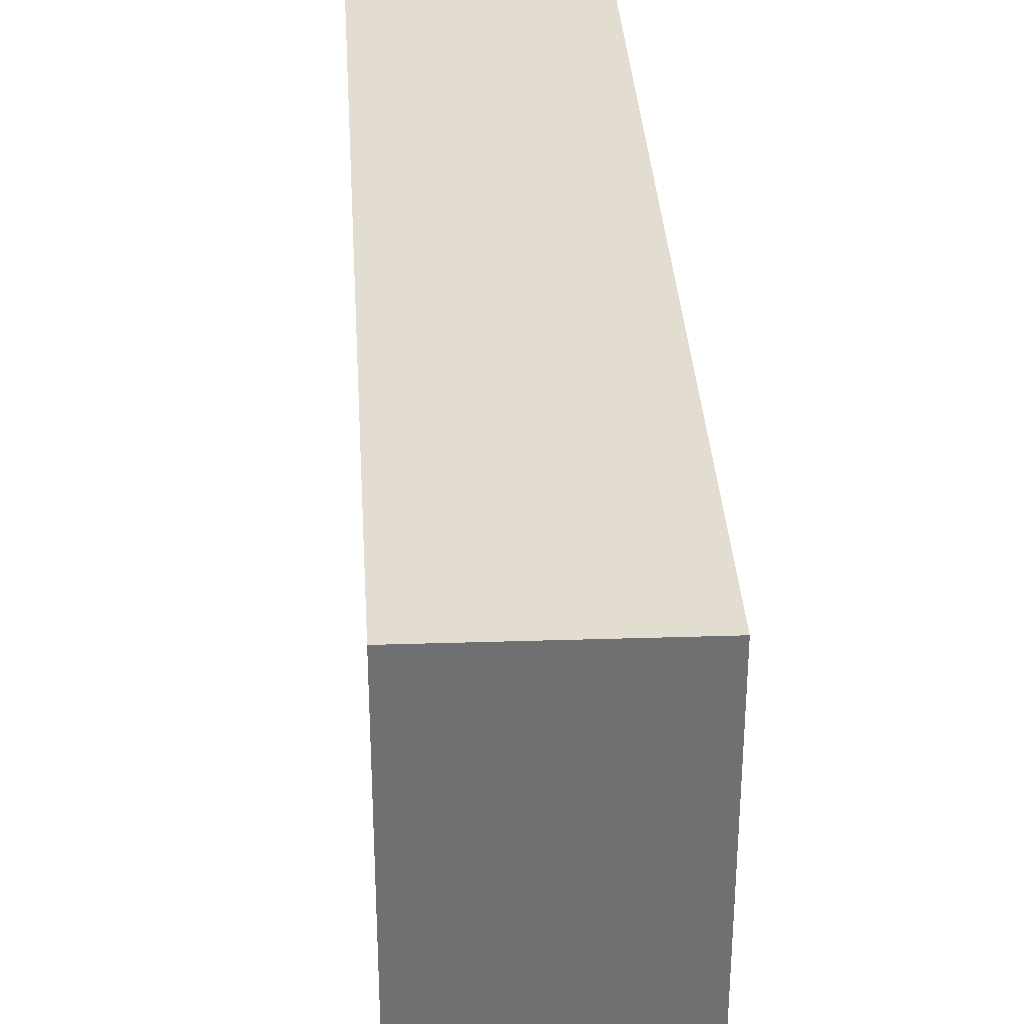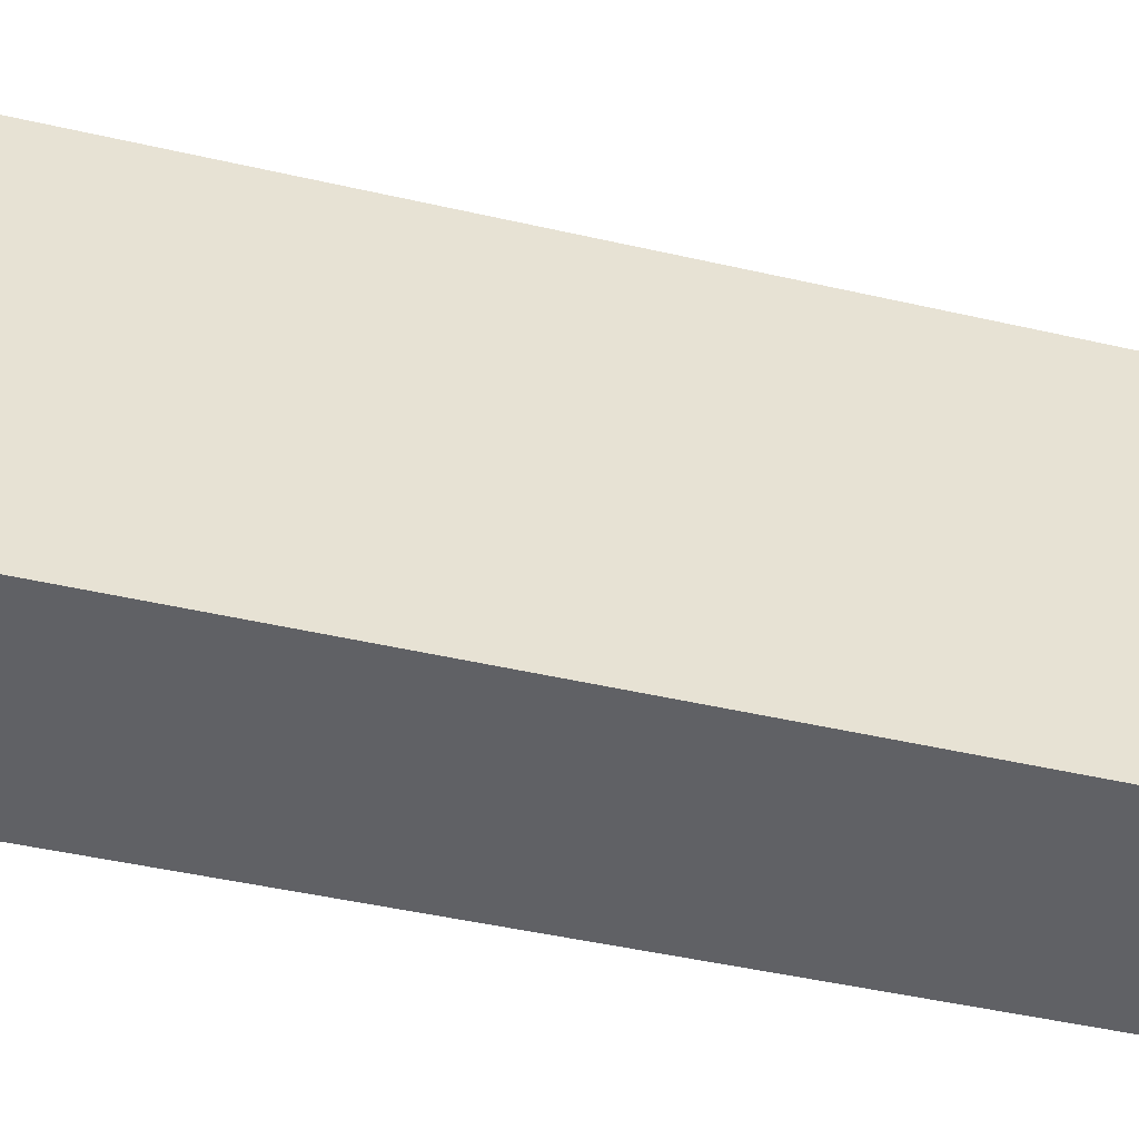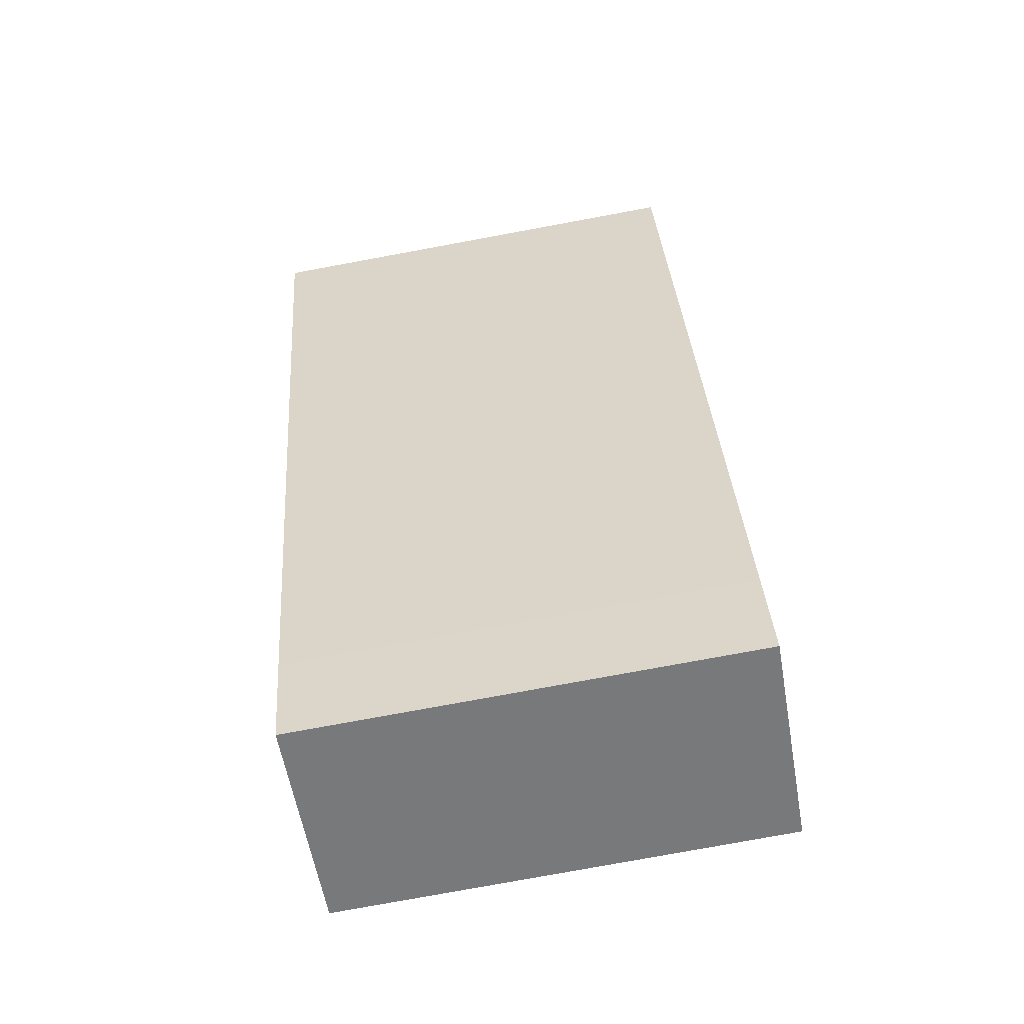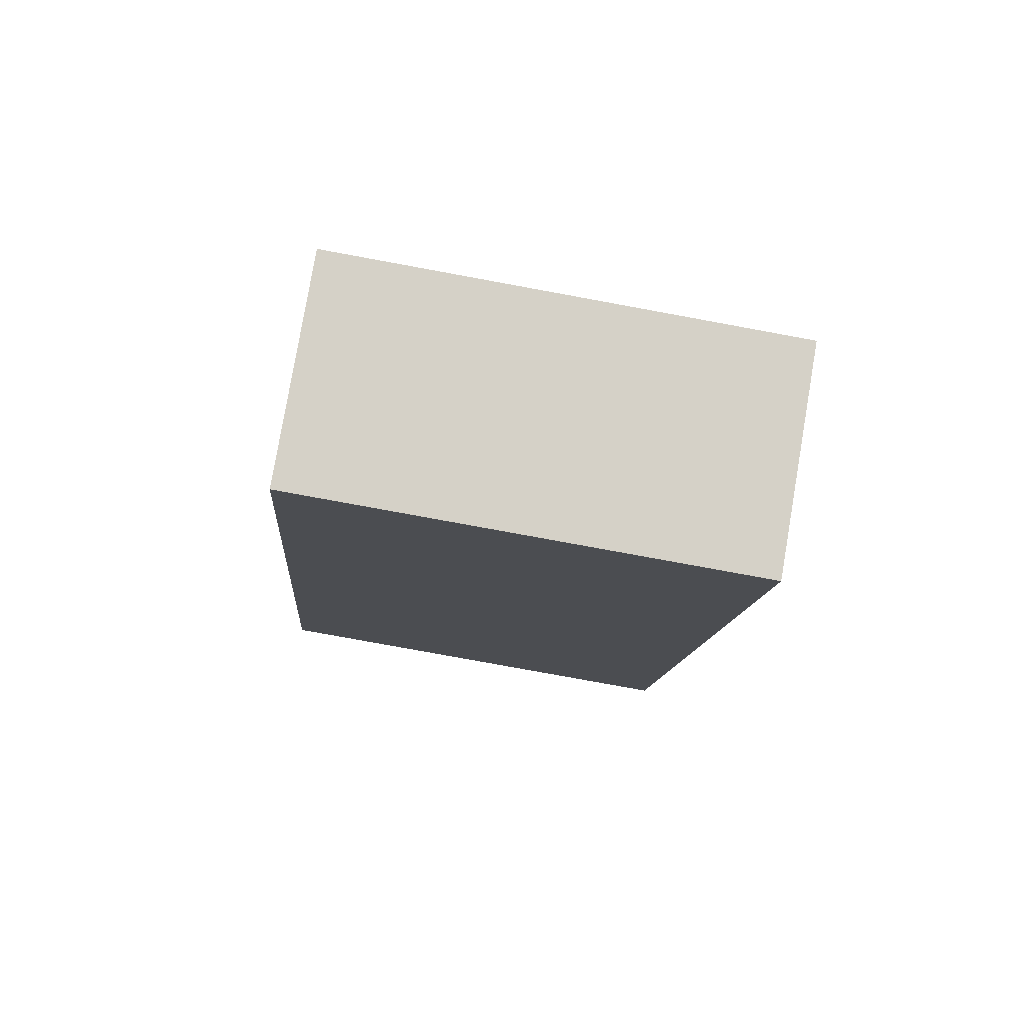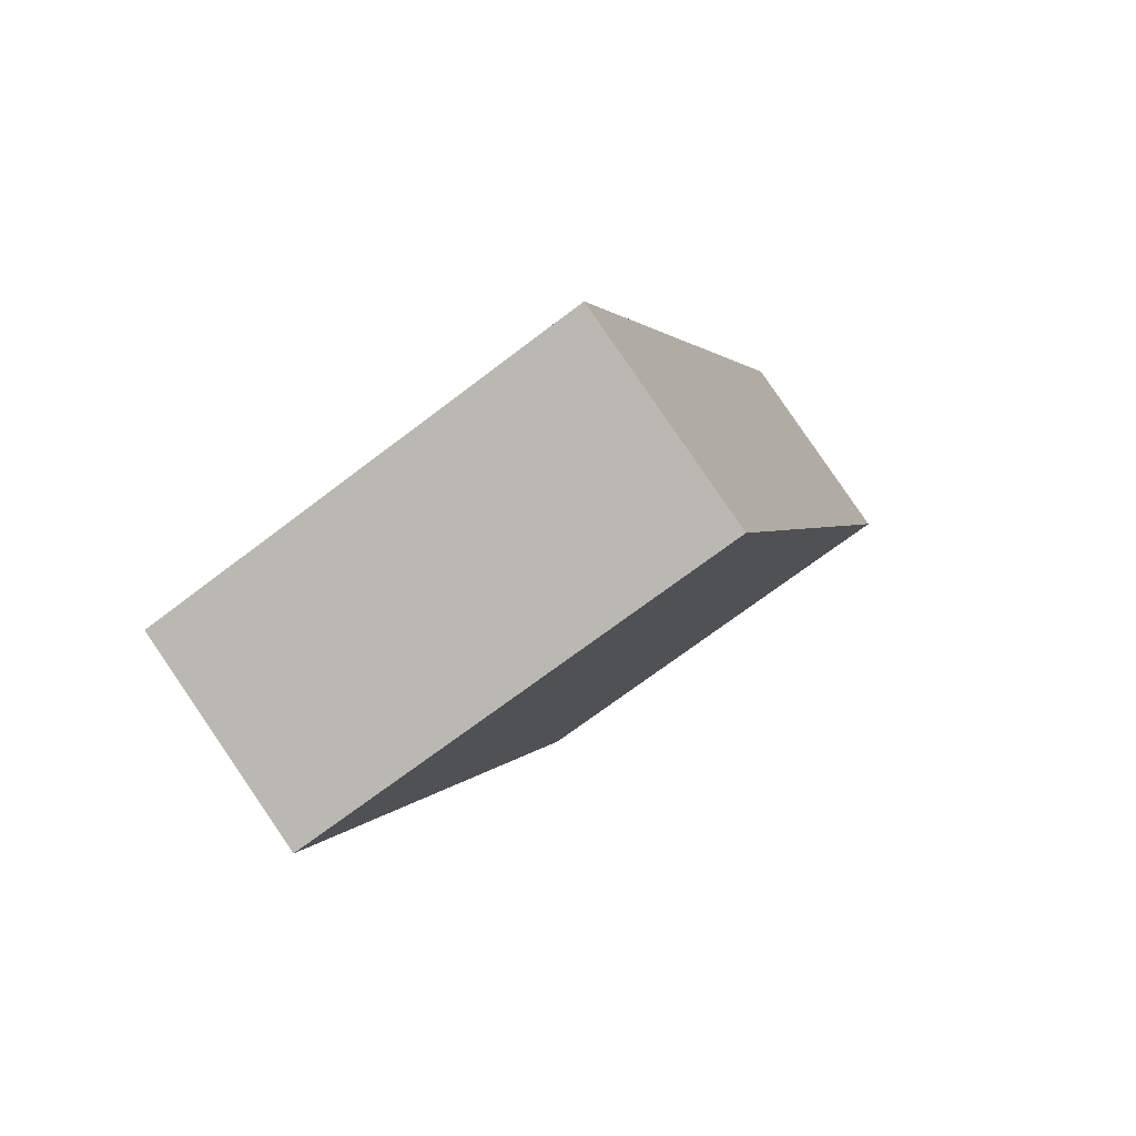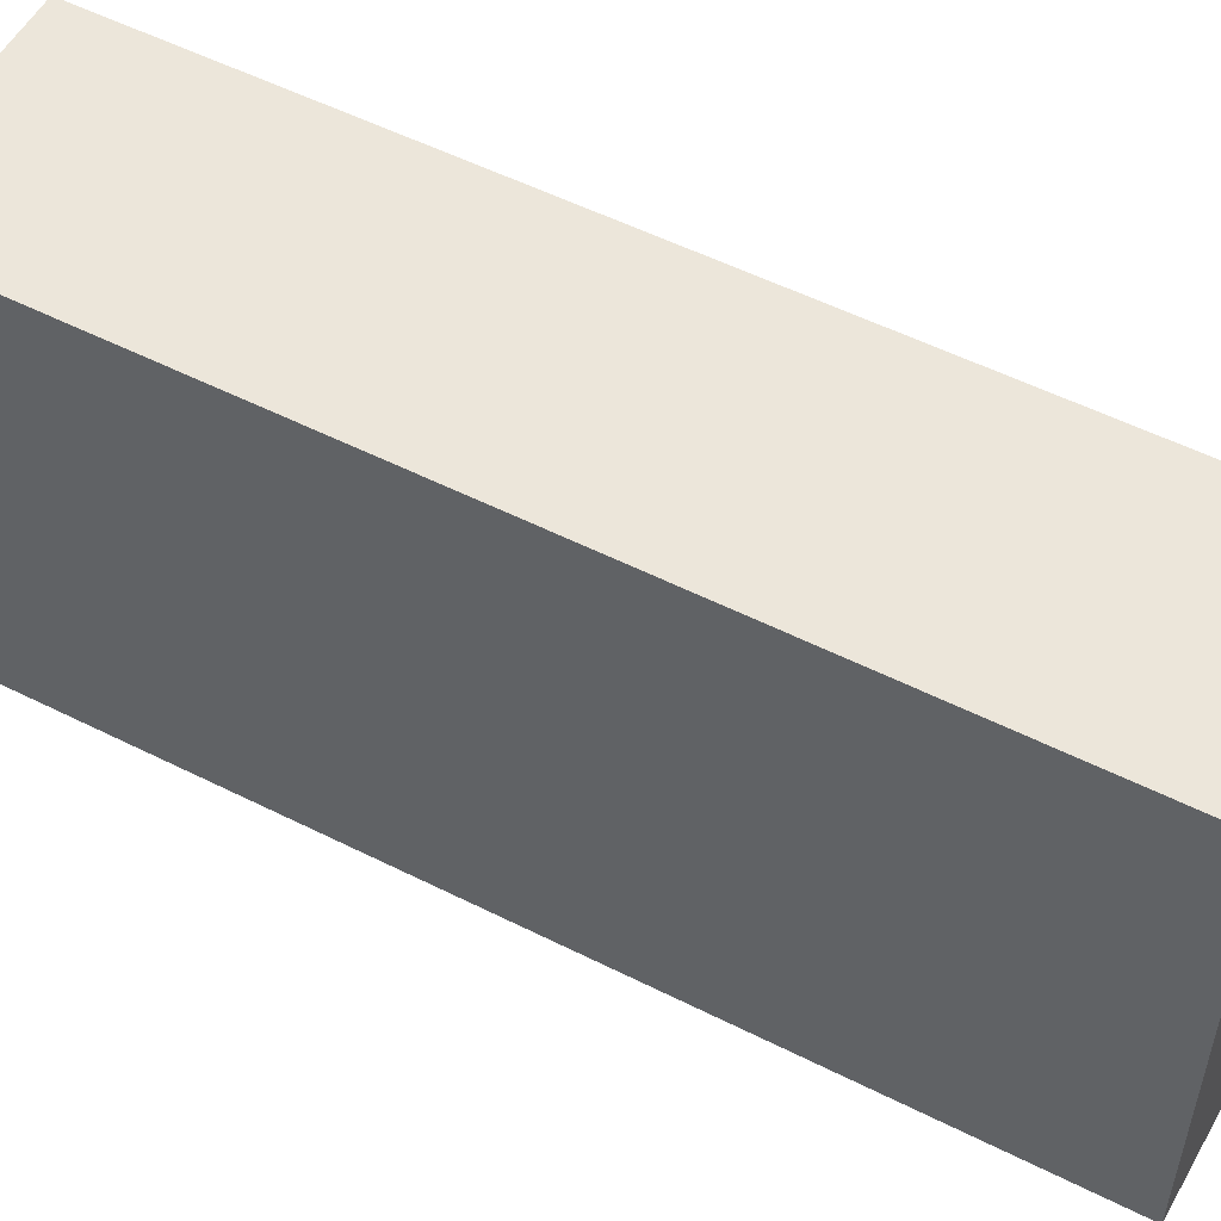
<metadata>
{"format":"obj","ext":"obj","renderer":"f3d","projection":"perspective","resolution":1024,"background":"white","views":[{"elev":35.2,"azim":-160.8,"up":"+Y"},{"elev":-48.7,"azim":-81.4,"up":"+Y"},{"elev":-78.6,"azim":100.4,"up":"+Z"},{"elev":-78.8,"azim":-100.4,"up":"+Z"},{"elev":-70.1,"azim":-52.6,"up":"+Z"},{"elev":54.6,"azim":140.7,"up":"+Y"}]}
</metadata>
<code>
v  0 3.01 1.843e-16
v  1.62 3.01 0.077
v  1.363 3.01 -0.539
v  1.62 3.01 3.846
v  3.664 3.01 4.978
v  2.324 3.01 5.517
v  2.324 -3.378e-16 5.517
v  3.664 -3.048e-16 4.978
v  1.62 -4.715e-18 0.077
v  1.363 3.3e-17 -0.539
v  0 0 0
v  1.62 -2.355e-16 3.846
g defaultobject
f 1 2 3
f 2 1 4
f 2 4 5
f 5 4 6
f 7 5 6
f 5 7 8
f 8 2 5
f 2 8 9
f 2 9 3
f 3 9 10
f 10 1 3
f 1 10 11
f 4 7 6
f 7 4 1
f 7 1 12
f 12 1 11
f 9 11 10
f 11 9 12
f 12 9 8
f 12 8 7

</code>
